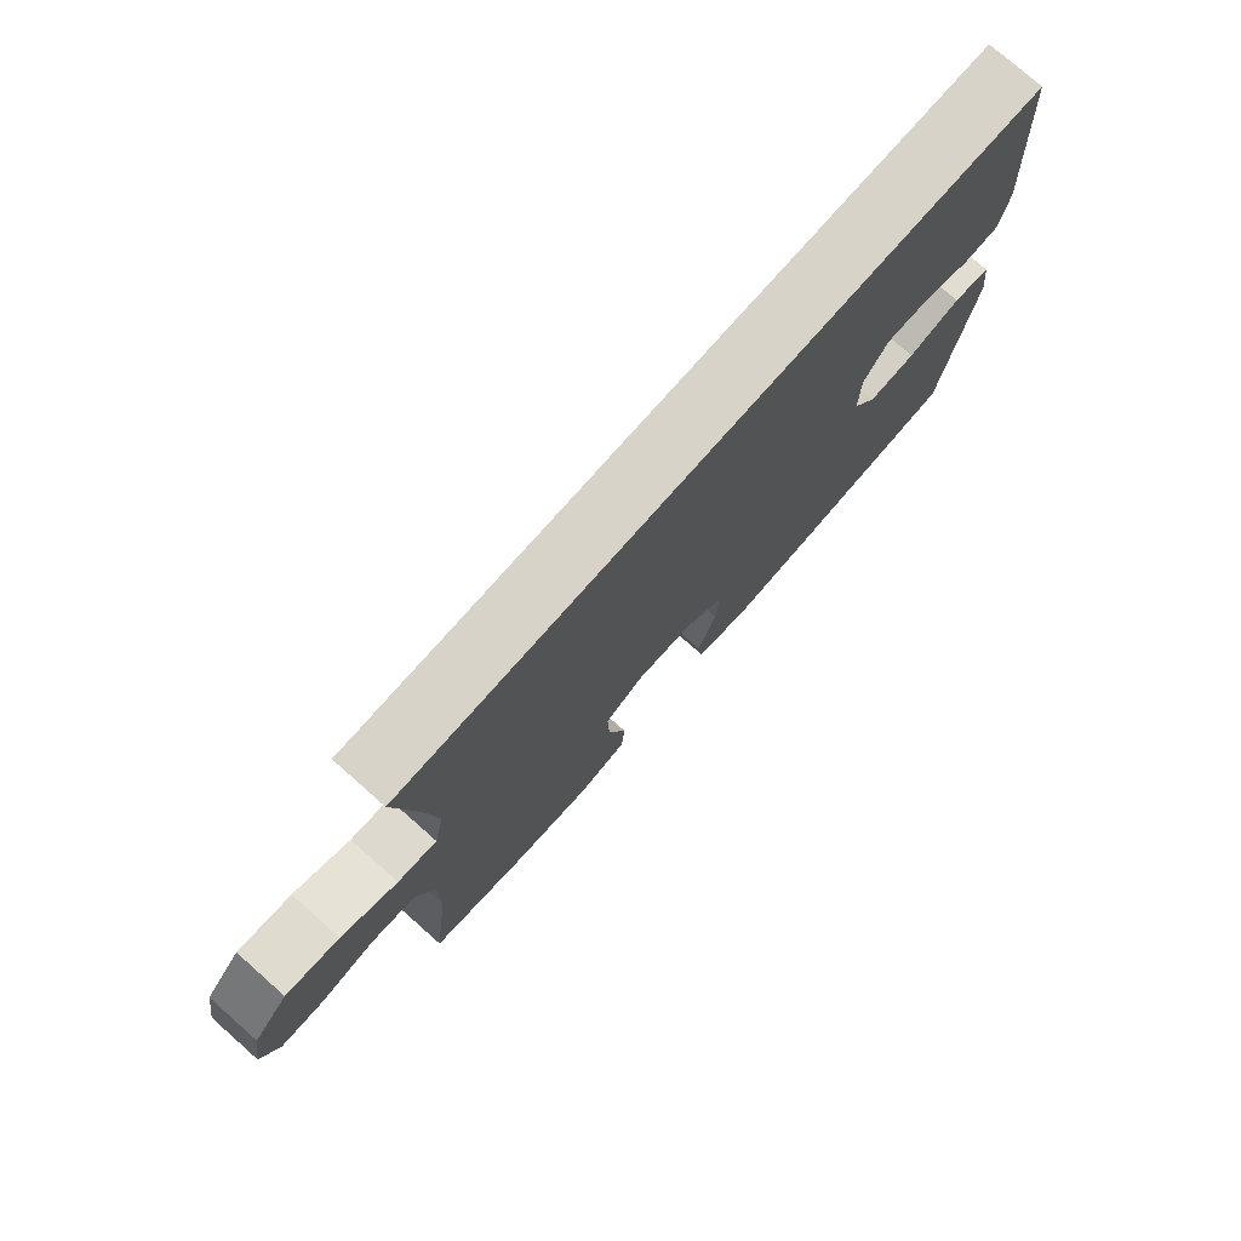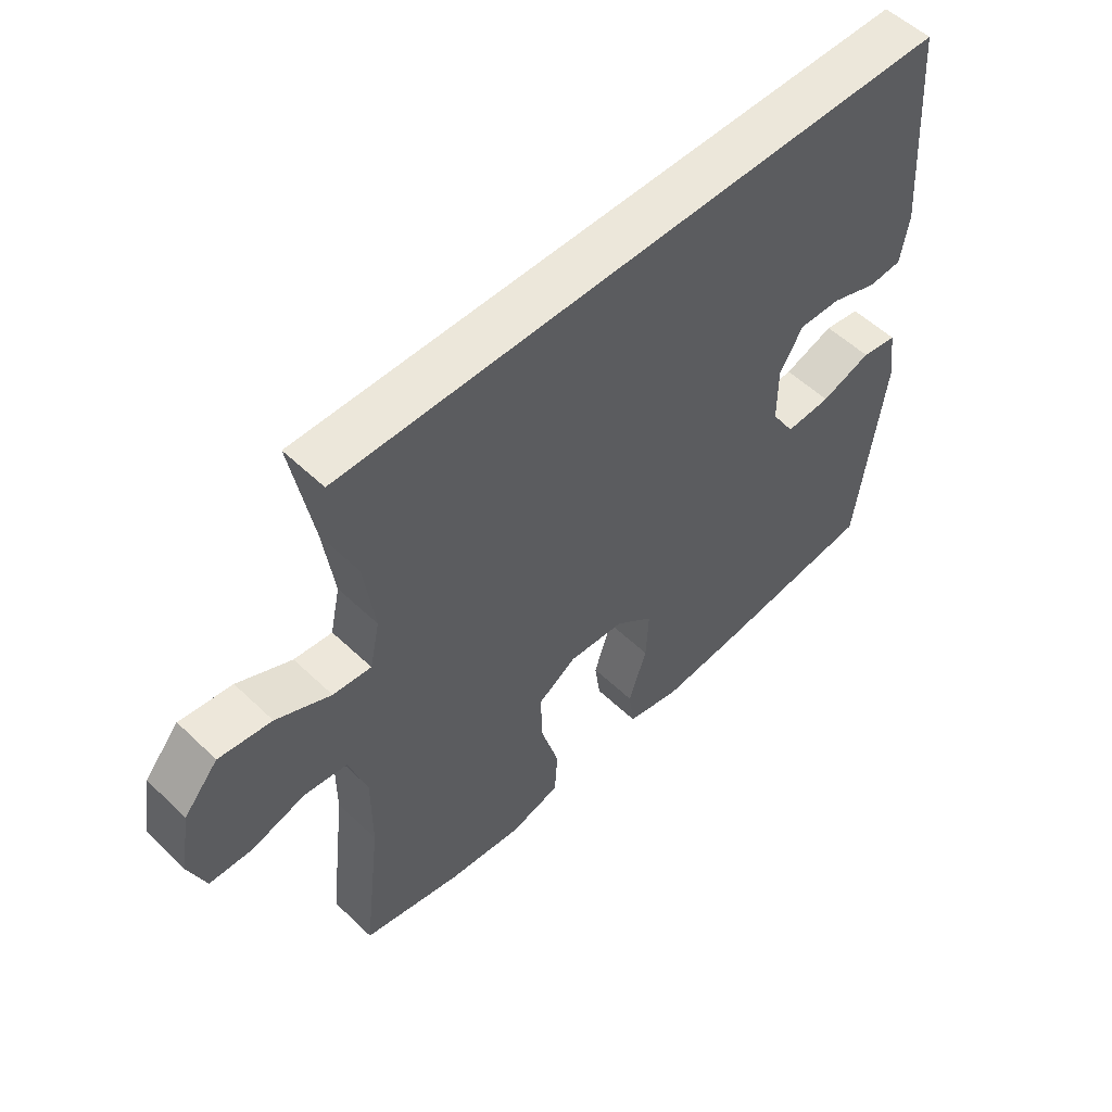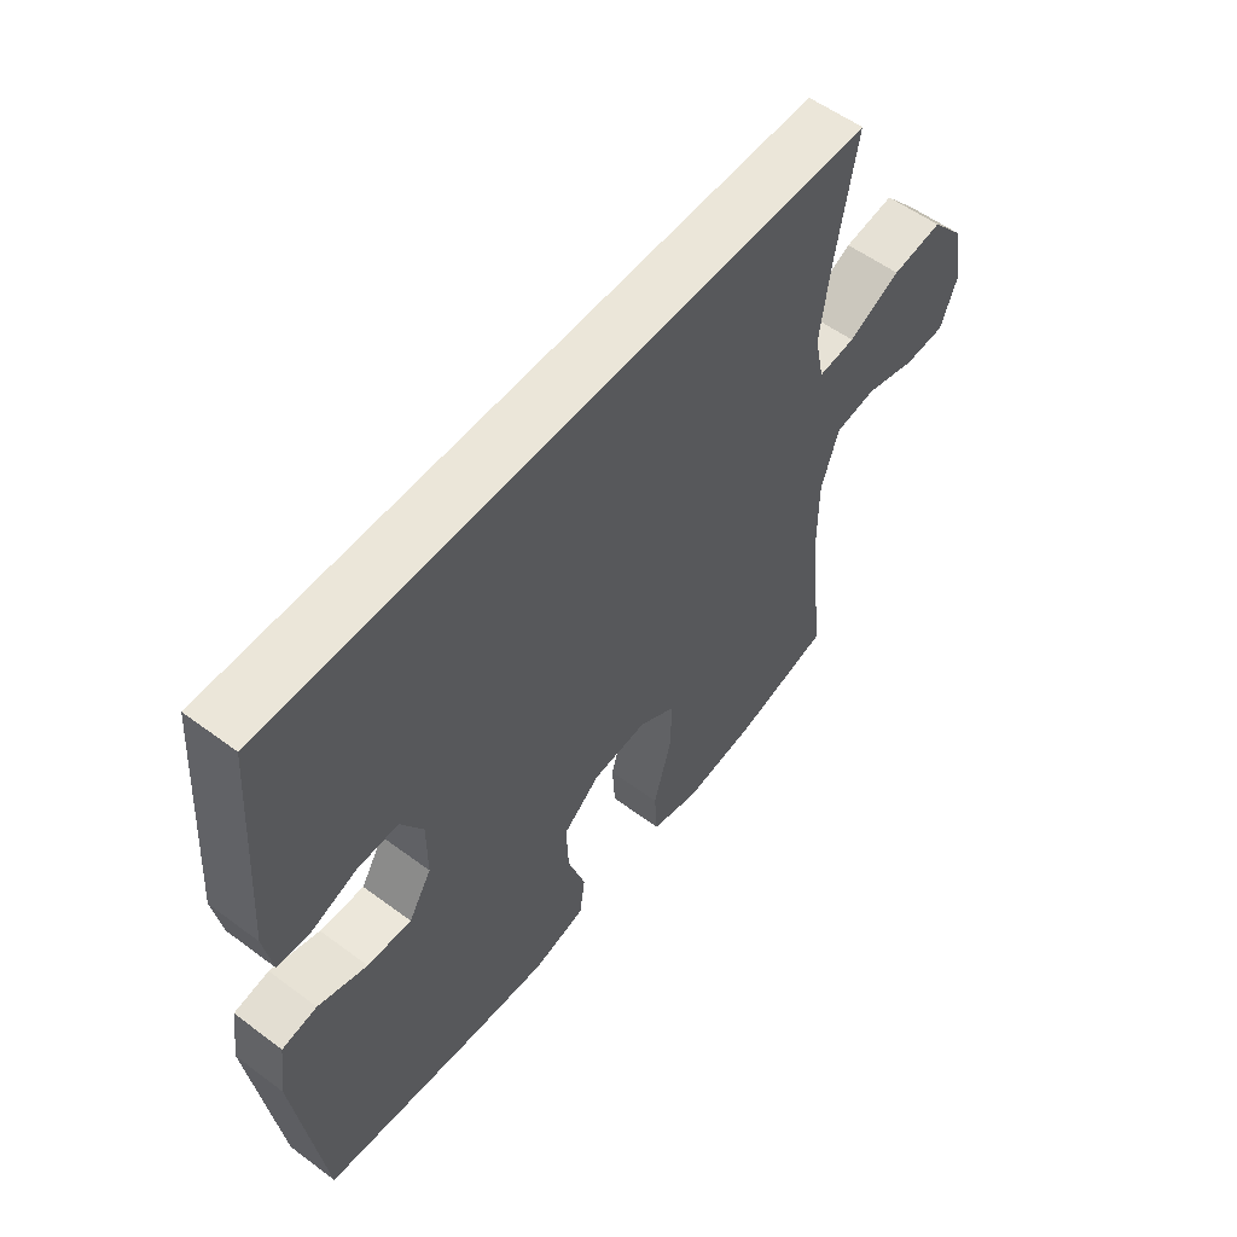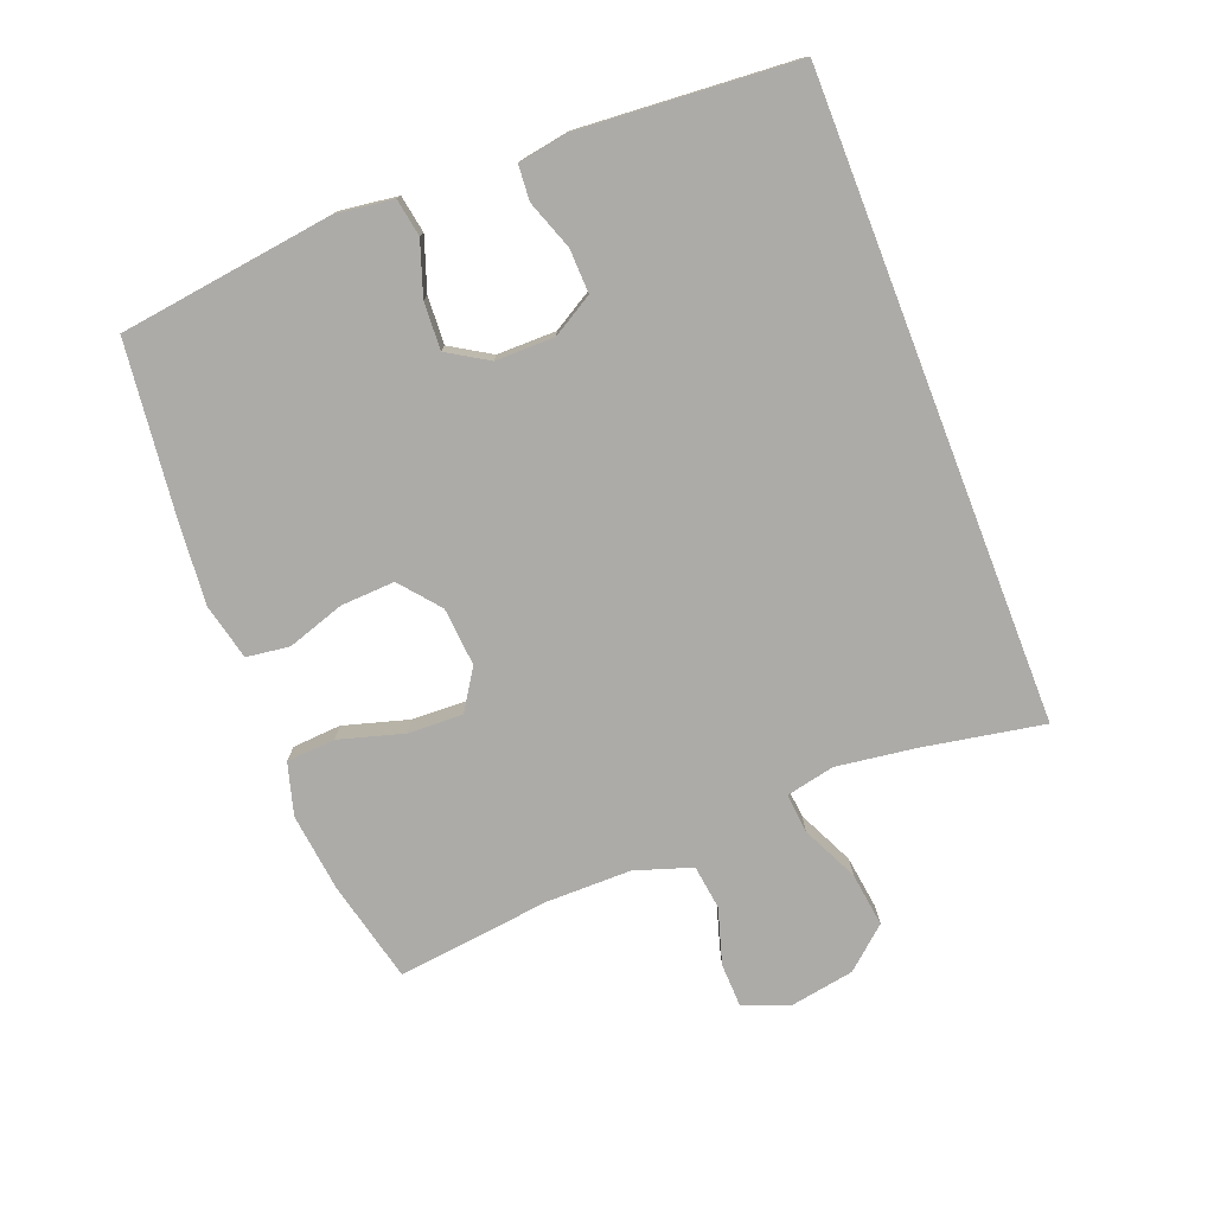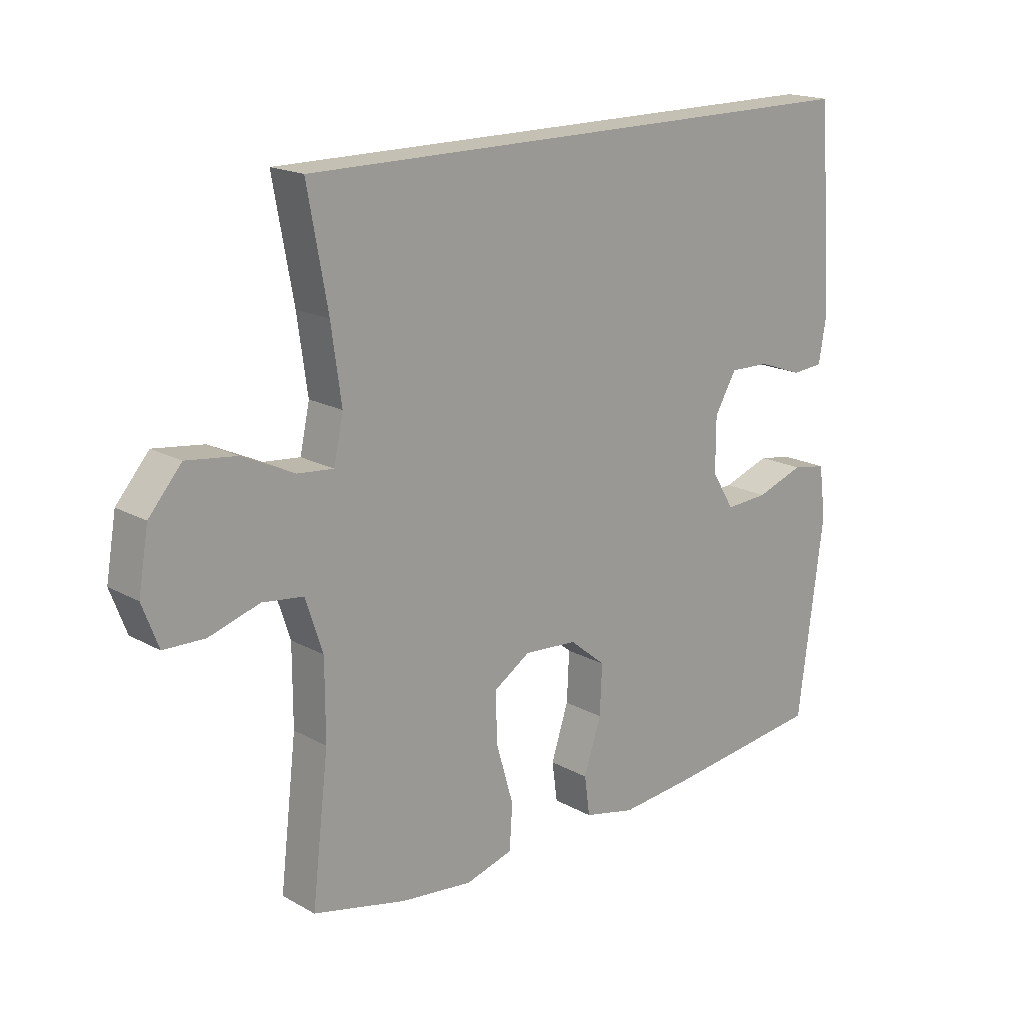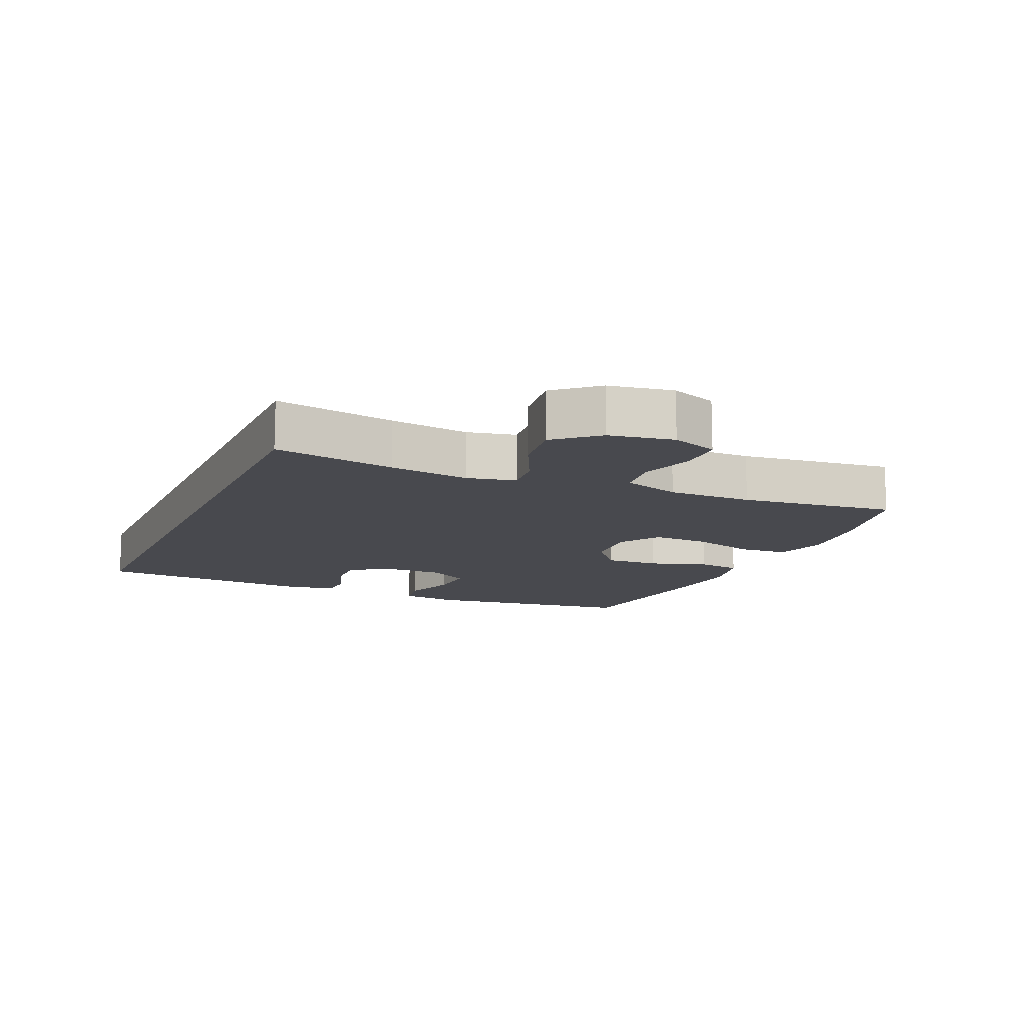
<metadata>
{"format":"obj","ext":"obj","renderer":"f3d","projection":"perspective","resolution":1024,"background":"white","views":[{"elev":76.7,"azim":131.4,"up":"+Z"},{"elev":54.1,"azim":135.3,"up":"+Z"},{"elev":56.0,"azim":-52.1,"up":"+Z"},{"elev":-76.5,"azim":-68.7,"up":"+Y"},{"elev":18.0,"azim":137.2,"up":"+Z"},{"elev":-12.6,"azim":66.4,"up":"+Y"}]}
</metadata>
<code>
v 0.482 0.07 0.5
v 0.448 0.07 0.314
v 0.431 0.07 0.192
v 0.447 0.07 0.117
v 0.508 0.07 0.123
v 0.595 0.07 0.164
v 0.679 0.07 0.175
v 0.734 0.07 0.111
v 0.751 0.07 0.012
v 0.724 0.07 -0.059
v 0.655 0.07 -0.061
v 0.57 0.07 -0.035
v 0.501 0.07 -0.044
v 0.472 0.07 -0.132
v 0.472 0.07 -0.262
v 0.5 0.07 -0.5
v 0.342 0.07 -0.537
v 0.221 0.07 -0.551
v 0.141 0.07 -0.528
v 0.136 0.07 -0.453
v 0.165 0.07 -0.353
v 0.168 0.07 -0.268
v 0.106 0.07 -0.228
v 0.016 0.07 -0.235
v -0.045 0.07 -0.285
v -0.041 0.07 -0.368
v -0.012 0.07 -0.457
v -0.021 0.07 -0.523
v -0.108 0.07 -0.543
v -0.239 0.07 -0.531
v -0.5 0.07 -0.5
v -0.543 0.07 -0.169
v -0.531 0.07 -0.081
v -0.473 0.07 -0.071
v -0.392 0.07 -0.099
v -0.319 0.07 -0.103
v -0.281 0.07 -0.041
v -0.281 0.07 0.05
v -0.318 0.07 0.113
v -0.386 0.07 0.111
v -0.461 0.07 0.084
v -0.515 0.07 0.088
v -0.528 0.07 0.166
v -0.503 0.07 0.5
v 0.482 0 0.5
v 0.448 0 0.314
v 0.431 0 0.192
v 0.447 0 0.117
v 0.508 0 0.123
v 0.595 0 0.164
v 0.679 0 0.175
v 0.734 0 0.111
v 0.751 0 0.012
v 0.724 0 -0.059
v 0.655 0 -0.061
v 0.57 0 -0.035
v 0.501 0 -0.044
v 0.472 0 -0.132
v 0.472 0 -0.262
v 0.5 0 -0.5
v 0.342 0 -0.537
v 0.221 0 -0.551
v 0.141 0 -0.528
v 0.136 0 -0.453
v 0.165 0 -0.353
v 0.168 0 -0.268
v 0.106 0 -0.228
v 0.016 0 -0.235
v -0.045 0 -0.285
v -0.041 0 -0.368
v -0.012 0 -0.457
v -0.021 0 -0.523
v -0.108 0 -0.543
v -0.239 0 -0.531
v -0.5 0 -0.5
v -0.543 0 -0.169
v -0.531 0 -0.081
v -0.473 0 -0.071
v -0.392 0 -0.099
v -0.319 0 -0.103
v -0.281 0 -0.041
v -0.281 0 0.05
v -0.318 0 0.113
v -0.386 0 0.111
v -0.461 0 0.084
v -0.515 0 0.088
v -0.528 0 0.166
v -0.503 0 0.5
f 43 44 1
f 42 43 1
f 41 42 1
f 40 41 1
f 39 40 1 2
f 38 39 2 3
f 37 38 3 4
f 36 37 4 5
f 33 34 35
f 32 33 35
f 31 32 35
f 30 31 35
f 29 30 35
f 28 29 35
f 27 28 35
f 26 27 35
f 25 26 35 36
f 24 25 36
f 23 24 36 5
f 19 20 21
f 18 19 21
f 17 18 21
f 16 17 21
f 15 16 21
f 14 15 21 22
f 22 23 5
f 14 22 5
f 13 14 5
f 10 11 12
f 9 10 12
f 9 12 13
f 8 9 13
f 7 8 13
f 6 7 13
f 5 6 13
f 45 88 87
f 45 87 86
f 45 86 85
f 45 85 84
f 46 45 84 83
f 47 46 83 82
f 48 47 82 81
f 49 48 81 80
f 79 78 77
f 79 77 76
f 79 76 75
f 79 75 74
f 79 74 73
f 79 73 72
f 79 72 71
f 79 71 70
f 80 79 70 69
f 80 69 68
f 49 80 68 67
f 65 64 63
f 65 63 62
f 65 62 61
f 65 61 60
f 65 60 59
f 66 65 59 58
f 49 67 66
f 49 66 58
f 49 58 57
f 56 55 54
f 56 54 53
f 57 56 53
f 57 53 52
f 57 52 51
f 57 51 50
f 57 50 49
f 1 45 46 2
f 2 46 47 3
f 3 47 48 4
f 4 48 49 5
f 5 49 50 6
f 6 50 51 7
f 7 51 52 8
f 8 52 53 9
f 9 53 54 10
f 10 54 55 11
f 11 55 56 12
f 12 56 57 13
f 13 57 58 14
f 14 58 59 15
f 15 59 60 16
f 16 60 61 17
f 17 61 62 18
f 18 62 63 19
f 19 63 64 20
f 20 64 65 21
f 21 65 66 22
f 22 66 67 23
f 23 67 68 24
f 24 68 69 25
f 25 69 70 26
f 26 70 71 27
f 27 71 72 28
f 28 72 73 29
f 29 73 74 30
f 30 74 75 31
f 31 75 76 32
f 32 76 77 33
f 33 77 78 34
f 34 78 79 35
f 35 79 80 36
f 36 80 81 37
f 37 81 82 38
f 38 82 83 39
f 39 83 84 40
f 40 84 85 41
f 41 85 86 42
f 42 86 87 43
f 43 87 88 44
f 44 88 45 1

</code>
